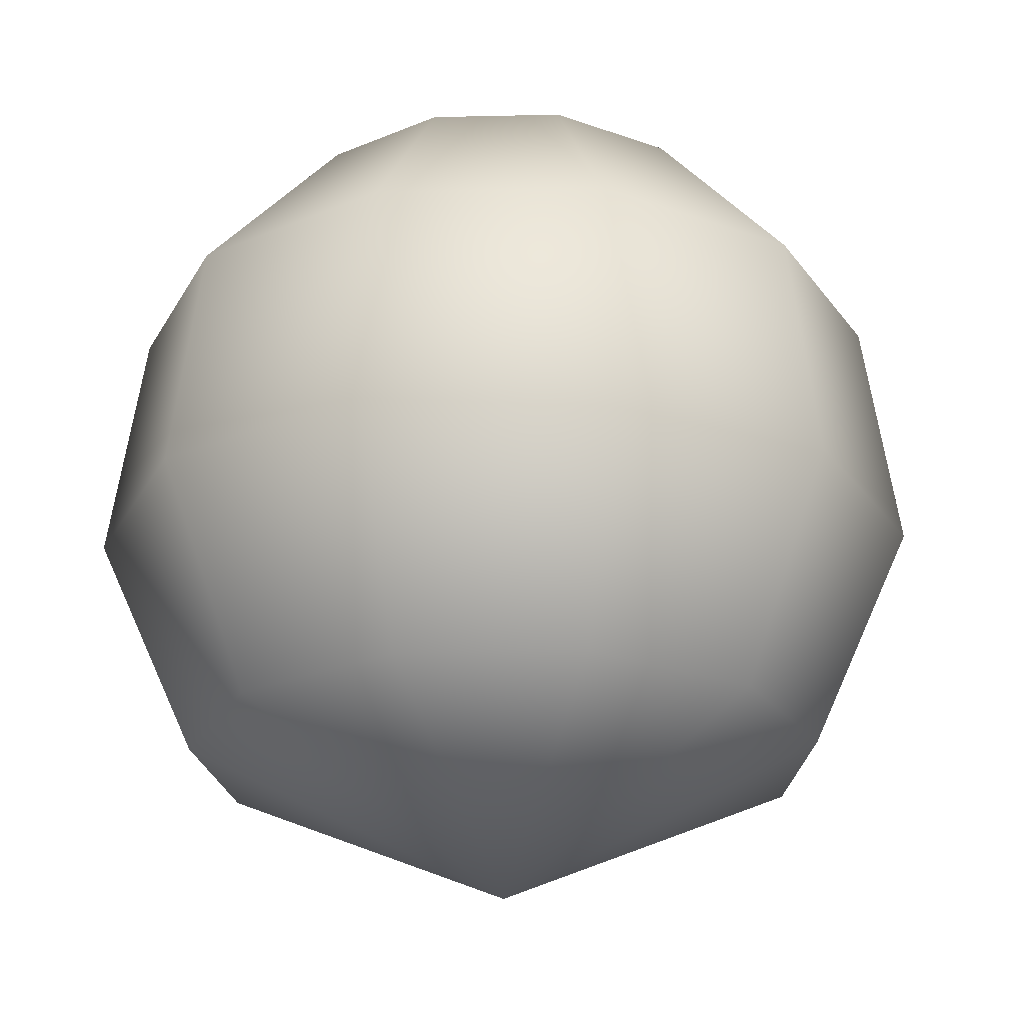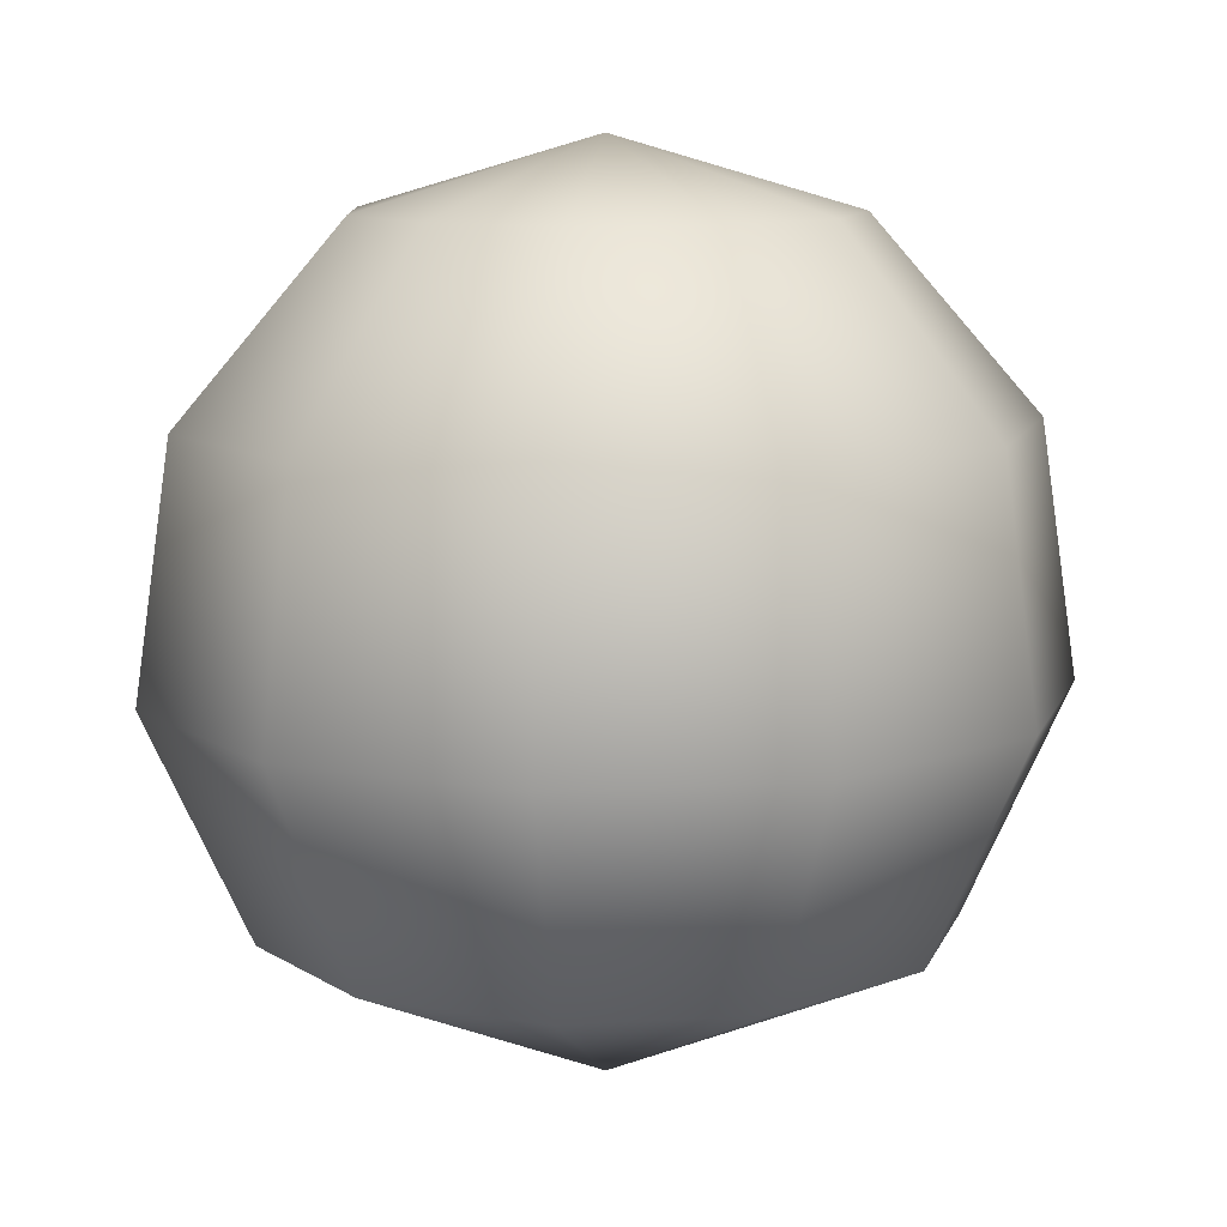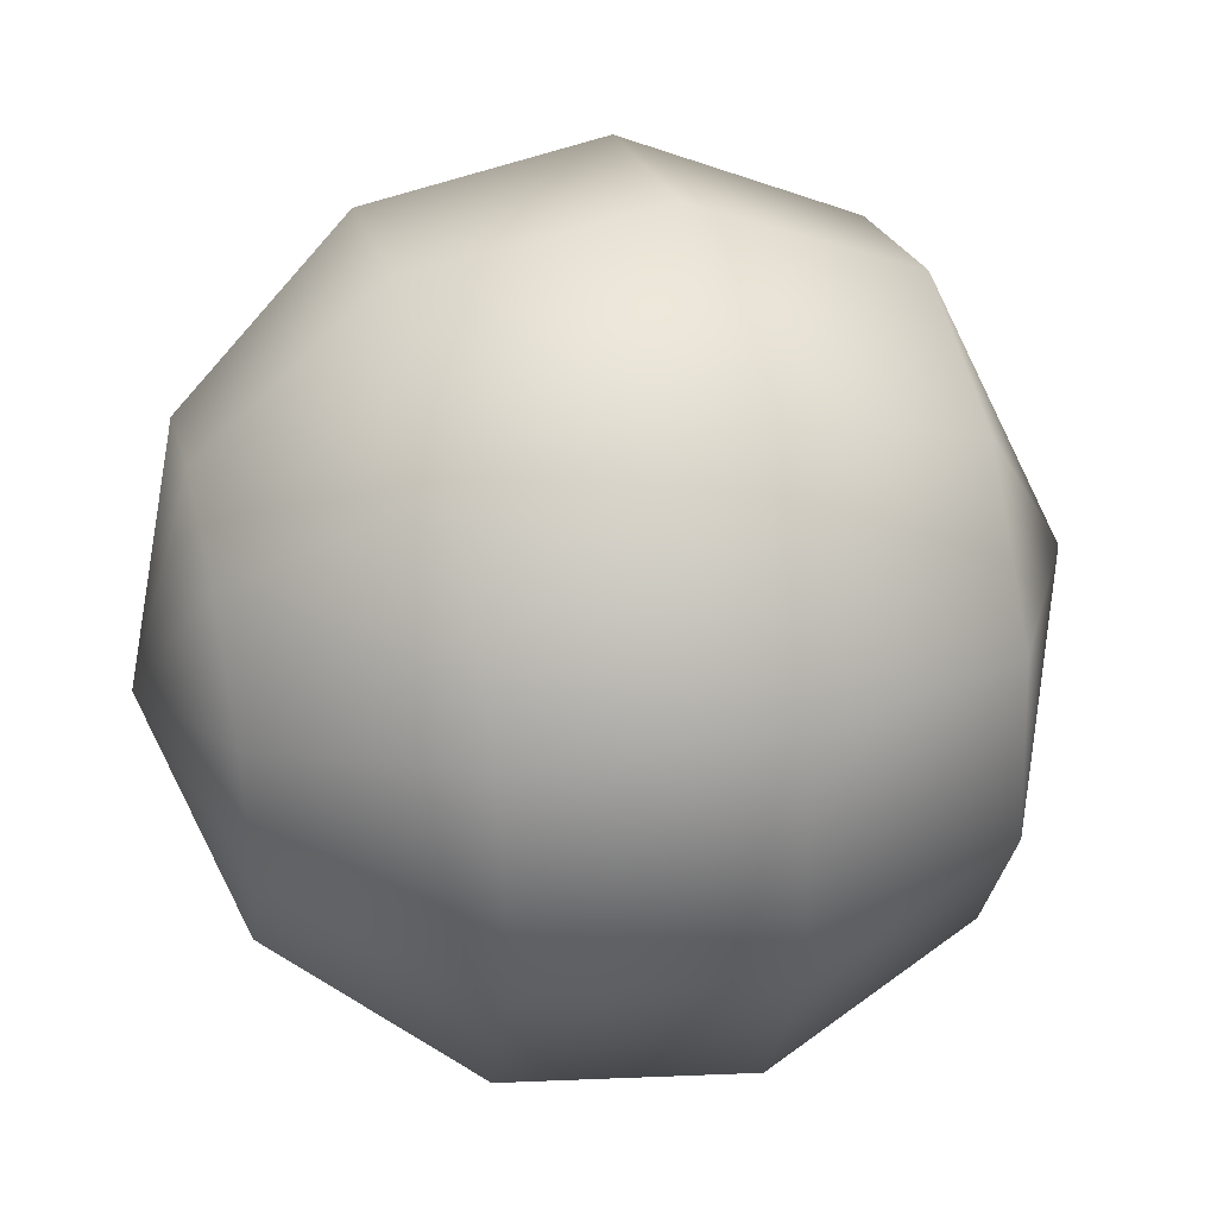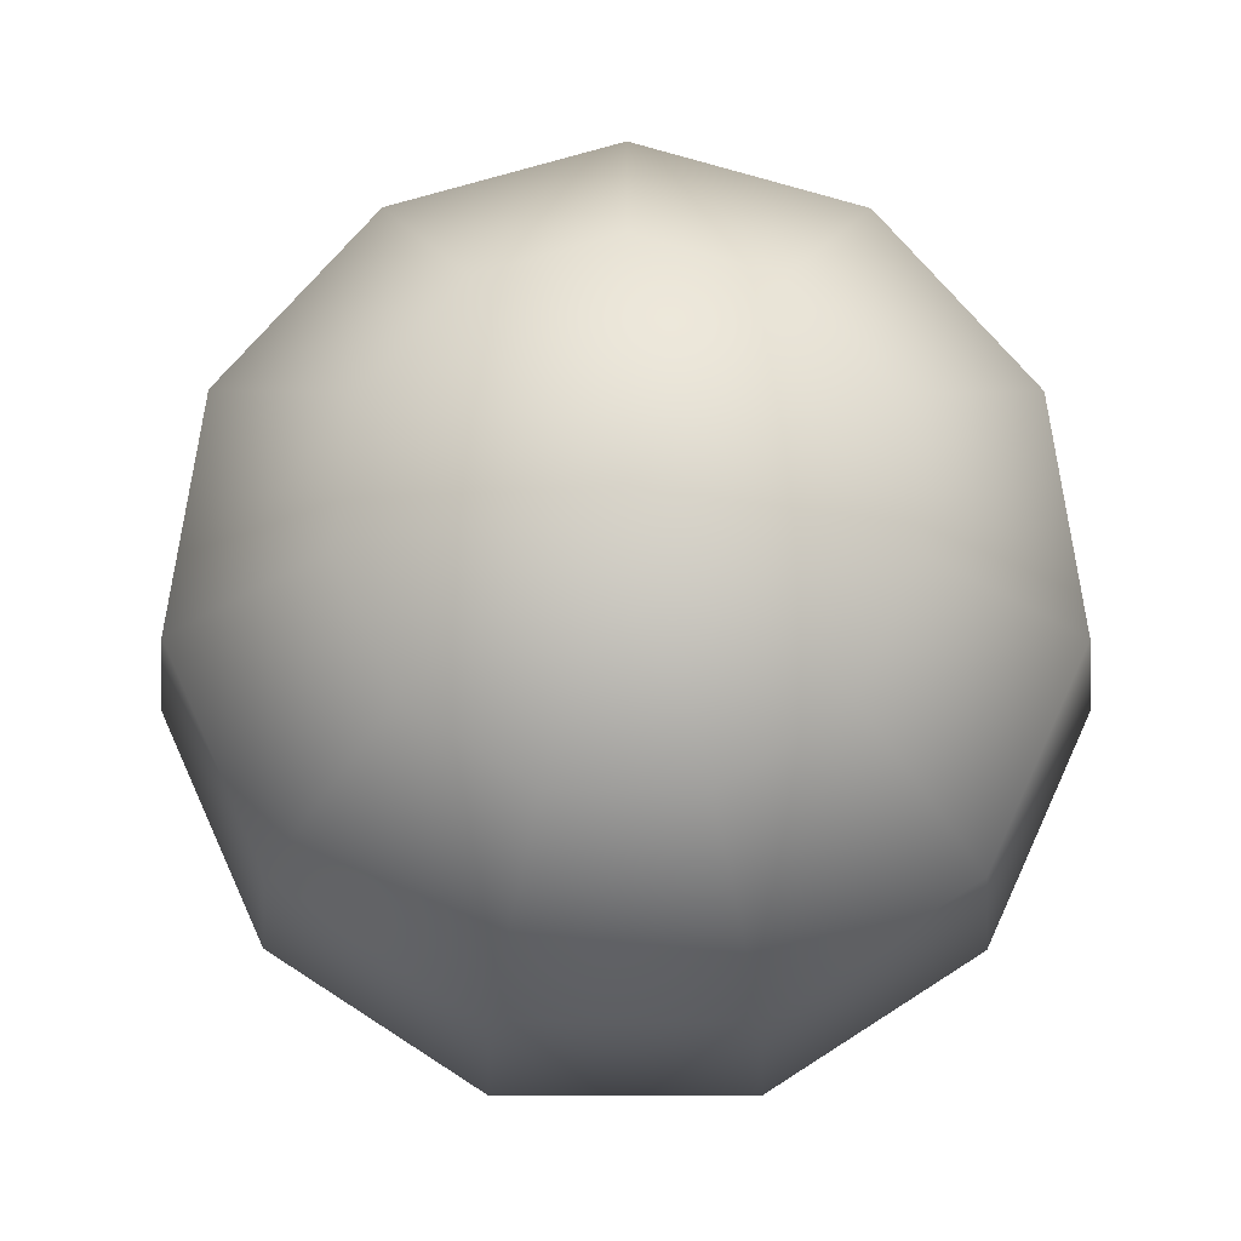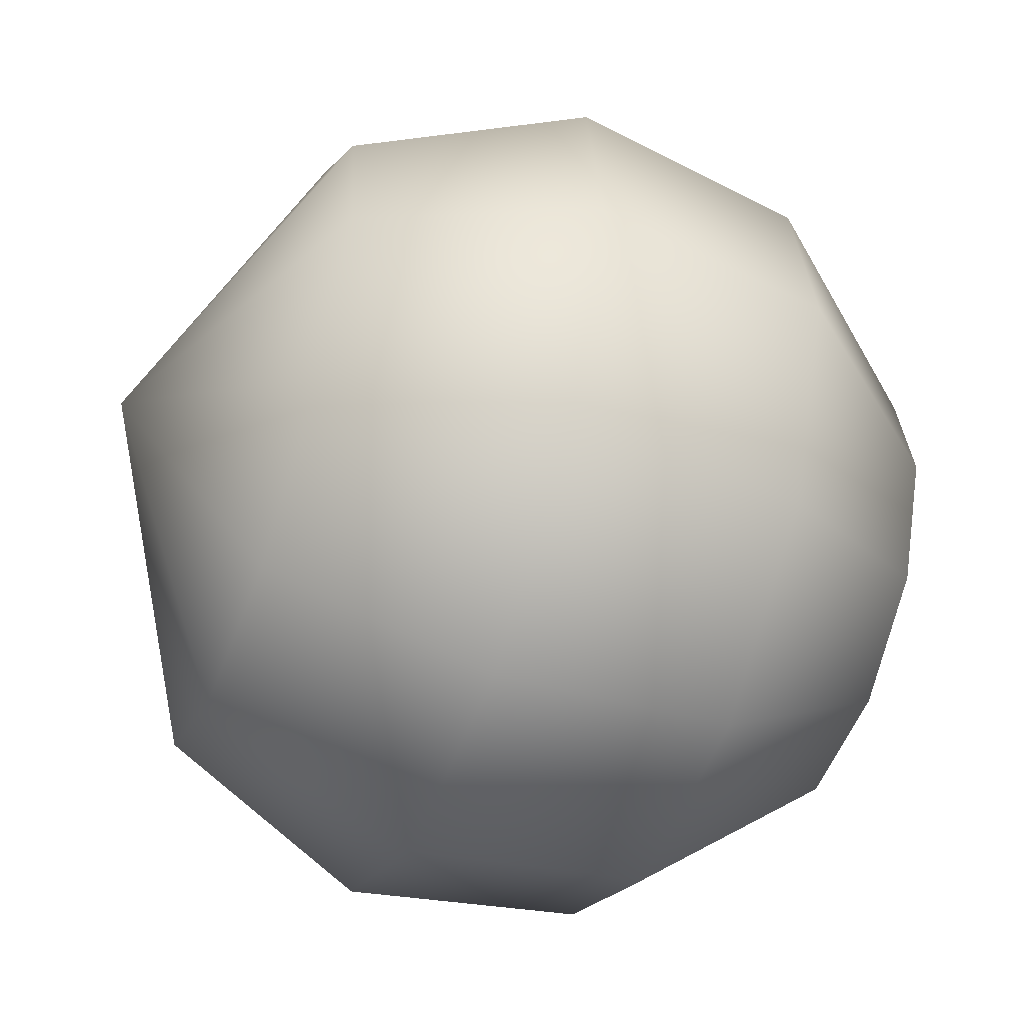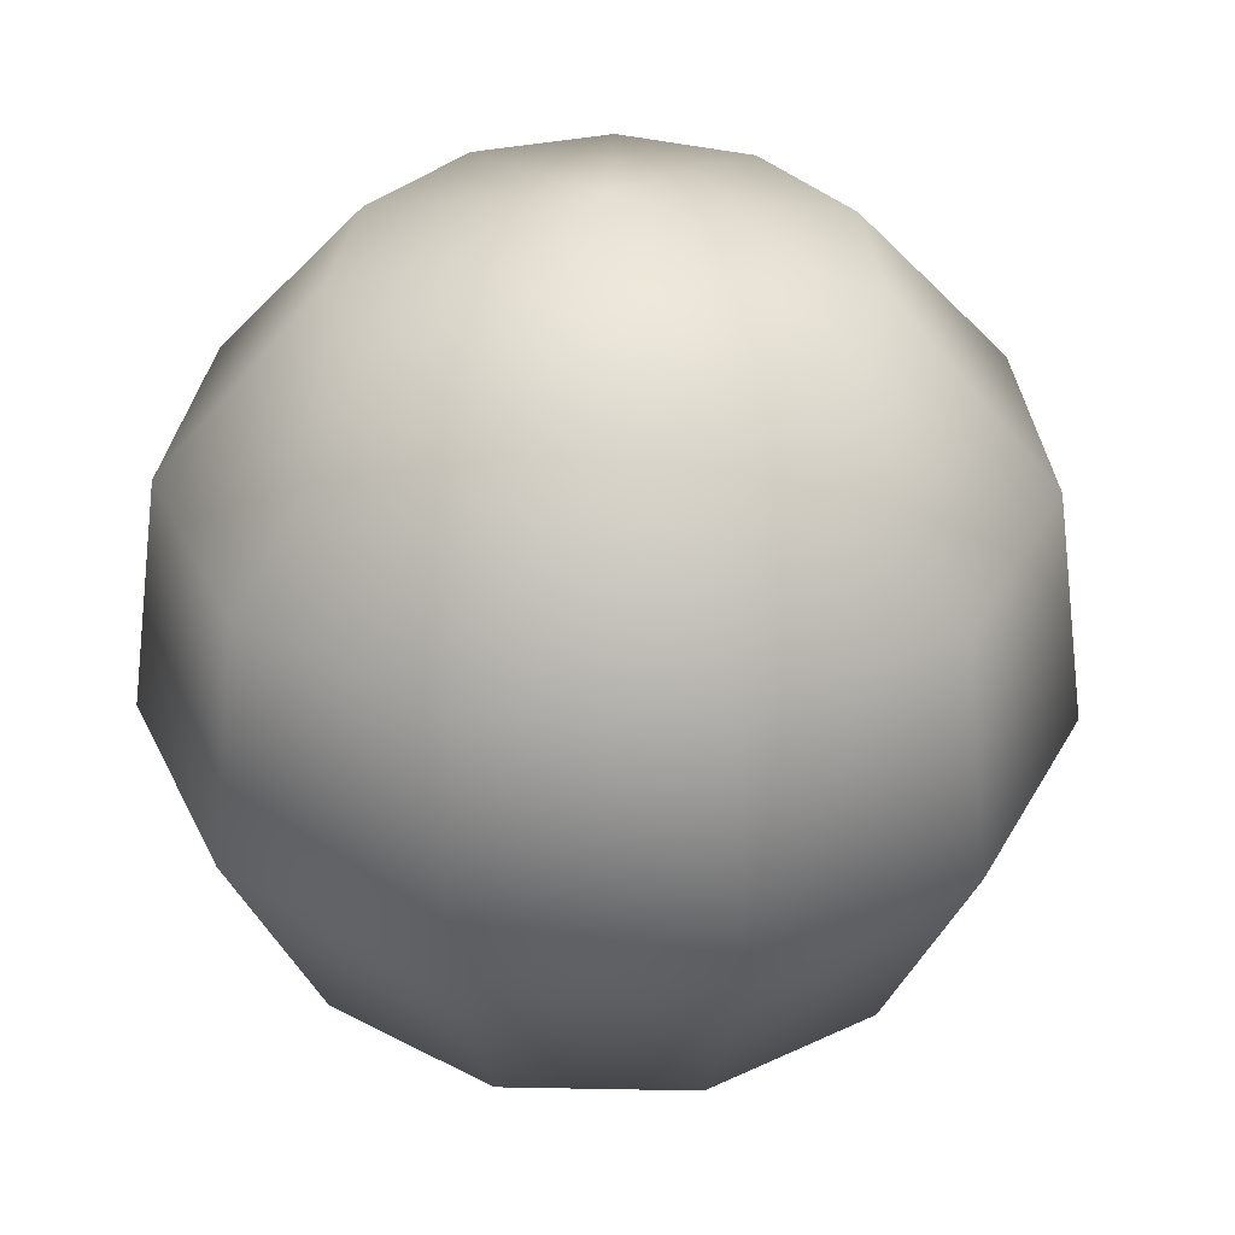
<metadata>
{"format":"obj","ext":"obj","renderer":"f3d","projection":"perspective","resolution":1024,"background":"white","views":[{"elev":-24.1,"azim":100.3,"up":"+Z"},{"elev":10.5,"azim":56.5,"up":"+Z"},{"elev":39.0,"azim":76.0,"up":"+Y"},{"elev":75.1,"azim":-32.6,"up":"+Z"},{"elev":-52.3,"azim":-110.2,"up":"+Y"},{"elev":36.6,"azim":99.6,"up":"+Z"}]}
</metadata>
<code>
v -1483 -107.9 1203
v -1483 -96.73 1200
v -1489 -98.5 1200
v -1483 -107.9 1203
v -1494 -103.2 1200
v -1483 -107.9 1203
v -1494 -109.5 1200
v -1483 -107.9 1203
v -1492 -115.2 1200
v -1483 -107.9 1203
v -1487 -118.6 1200
v -1483 -107.9 1203
v -1480 -118.6 1200
v -1483 -107.9 1203
v -1475 -115.2 1200
v -1483 -107.9 1203
v -1472 -109.5 1200
v -1483 -107.9 1203
v -1473 -103.2 1200
v -1483 -107.9 1203
v -1477 -98.5 1200
v -1483 -107.9 1203
v -1483 -96.73 1200
v -1483 -107.9 1162
v -1492 -94.76 1169
v -1483 -92.29 1169
v -1483 -107.9 1162
v -1498 -101.4 1169
v -1483 -107.9 1162
v -1499 -110.1 1169
v -1483 -107.9 1162
v -1495 -118.1 1169
v -1483 -107.9 1162
v -1488 -122.8 1169
v -1483 -107.9 1162
v -1479 -122.8 1169
v -1483 -107.9 1162
v -1472 -118.1 1169
v -1483 -107.9 1162
v -1468 -110.1 1169
v -1483 -107.9 1162
v -1469 -101.4 1169
v -1483 -107.9 1162
v -1475 -94.76 1169
v -1483 -107.9 1162
v -1483 -92.29 1169
v -1483 -89.11 1191
v -1494 -92.09 1191
v -1500 -100.1 1191
v -1502 -110.6 1191
v -1498 -120.2 1191
v -1489 -125.9 1191
v -1478 -125.9 1191
v -1469 -120.2 1191
v -1465 -110.6 1191
v -1466 -100.1 1191
v -1473 -92.09 1191
v -1483 -89.11 1191
v -1483 -87.46 1180
v -1494 -90.7 1180
v -1502 -99.4 1180
v -1504 -110.8 1180
v -1499 -121.3 1180
v -1489 -127.5 1180
v -1478 -127.5 1180
v -1468 -121.3 1180
v -1463 -110.8 1180
v -1465 -99.4 1180
v -1472 -90.7 1180
v -1483 -87.46 1180
f 1 2 3
f 4 3 5
f 6 5 7
f 8 7 9
f 10 9 11
f 12 11 13
f 14 13 15
f 16 15 17
f 18 17 19
f 20 19 21
f 22 21 23
f 24 25 26
f 27 28 25
f 29 30 28
f 31 32 30
f 33 34 32
f 35 36 34
f 37 38 36
f 39 40 38
f 41 42 40
f 43 44 42
f 45 46 44
f 2 47 48
f 2 48 3
f 3 48 49
f 3 49 5
f 5 49 50
f 5 50 7
f 7 50 51
f 7 51 9
f 9 51 52
f 9 52 11
f 11 52 53
f 11 53 13
f 13 53 54
f 13 54 15
f 15 54 55
f 15 55 17
f 17 55 56
f 17 56 19
f 19 56 57
f 19 57 21
f 21 57 58
f 21 58 23
f 47 59 60
f 47 60 48
f 48 60 61
f 48 61 49
f 49 61 62
f 49 62 50
f 50 62 63
f 50 63 51
f 51 63 64
f 51 64 52
f 52 64 65
f 52 65 53
f 53 65 66
f 53 66 54
f 54 66 67
f 54 67 55
f 55 67 68
f 55 68 56
f 56 68 69
f 56 69 57
f 57 69 70
f 57 70 58
f 59 26 25
f 59 25 60
f 60 25 28
f 60 28 61
f 61 28 30
f 61 30 62
f 62 30 32
f 62 32 63
f 63 32 34
f 63 34 64
f 64 34 36
f 64 36 65
f 65 36 38
f 65 38 66
f 66 38 40
f 66 40 67
f 67 40 42
f 67 42 68
f 68 42 44
f 68 44 69
f 69 44 46
f 69 46 70

</code>
